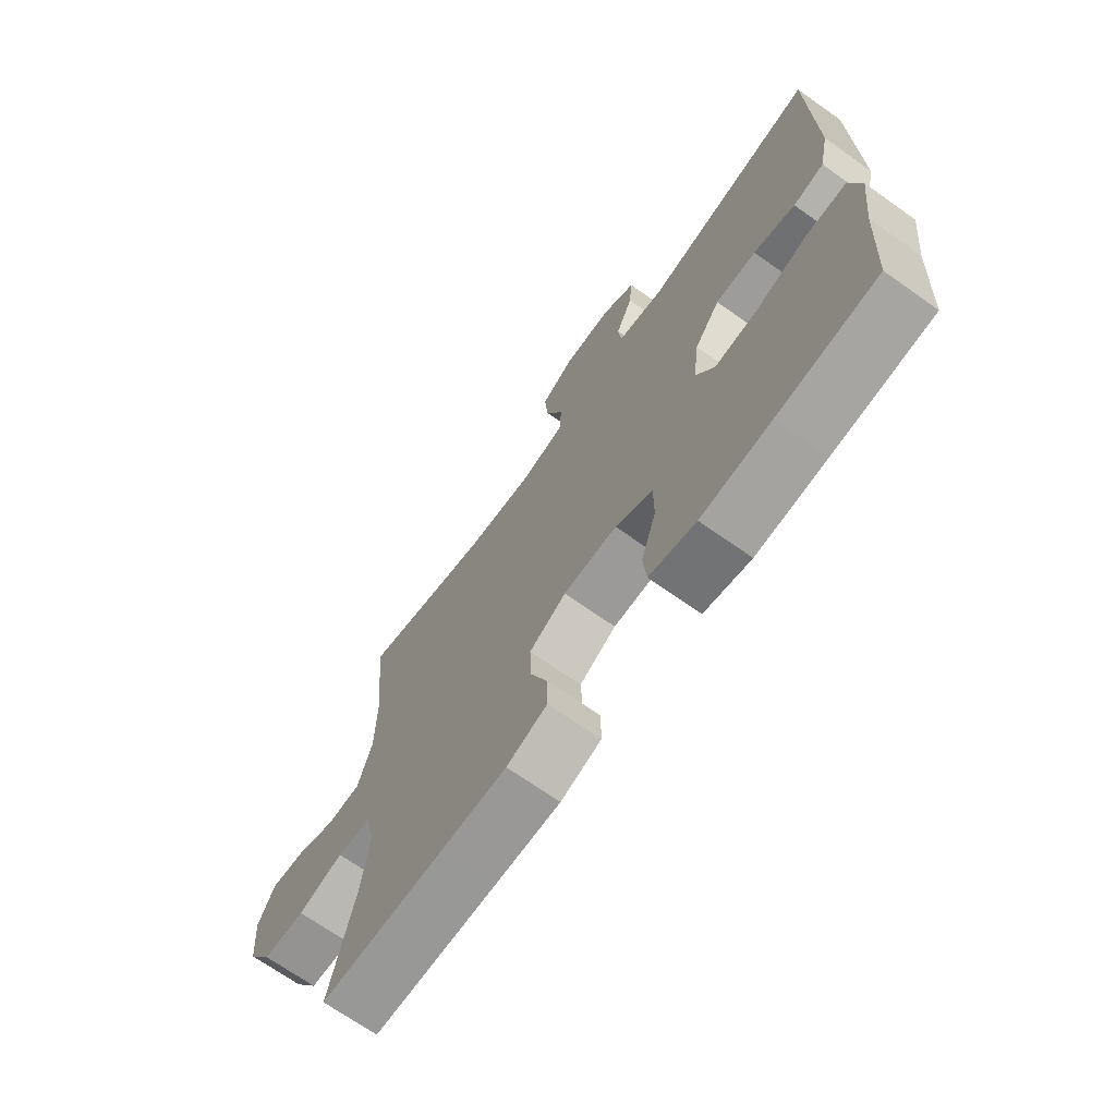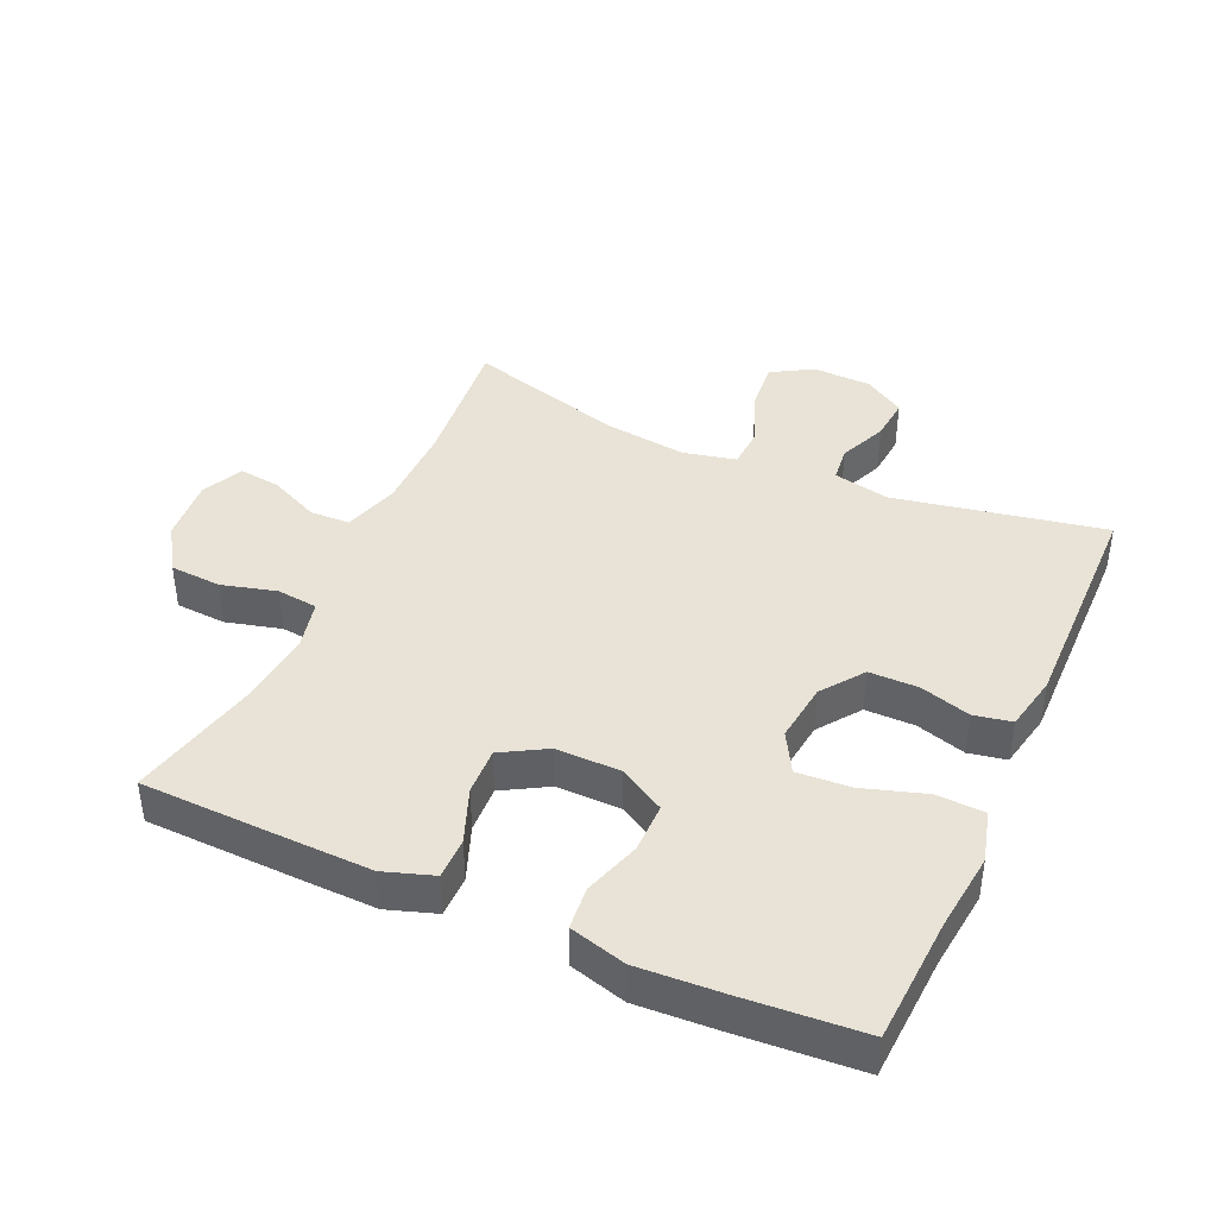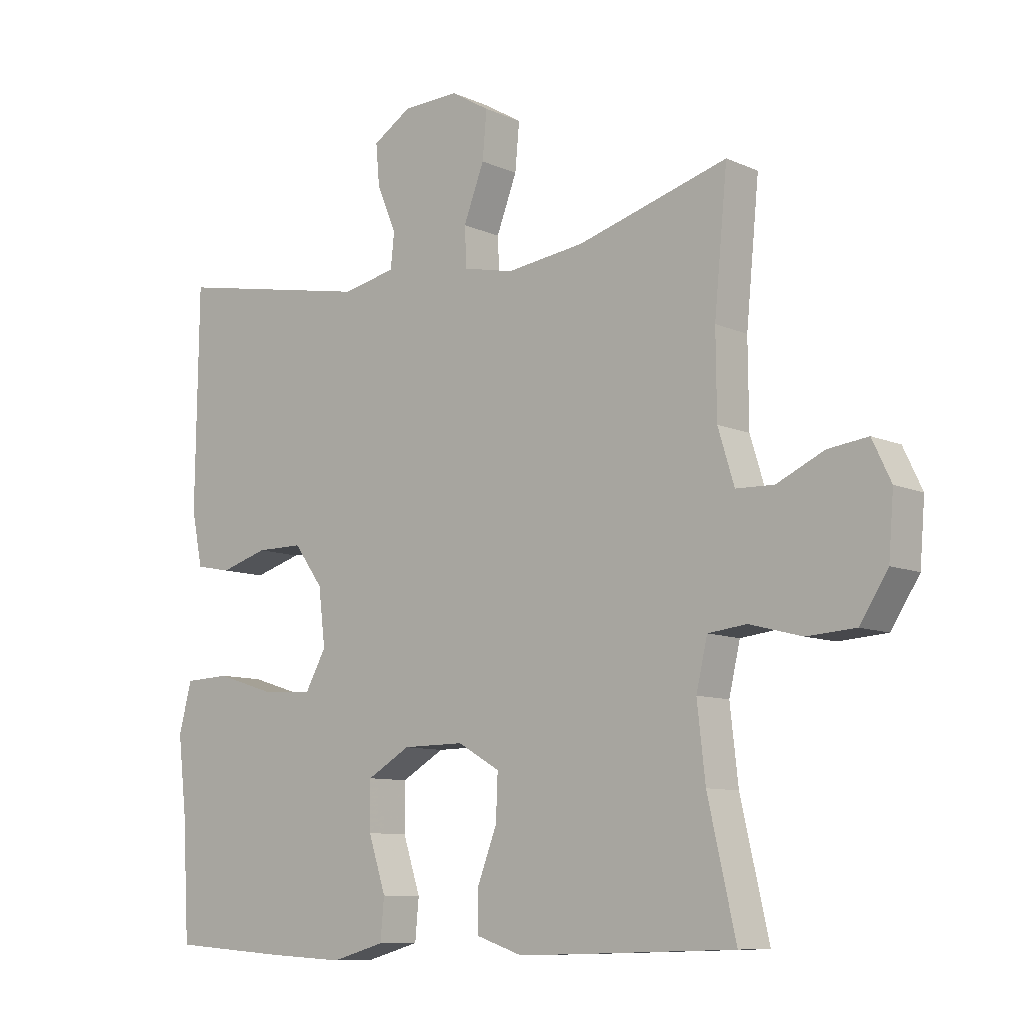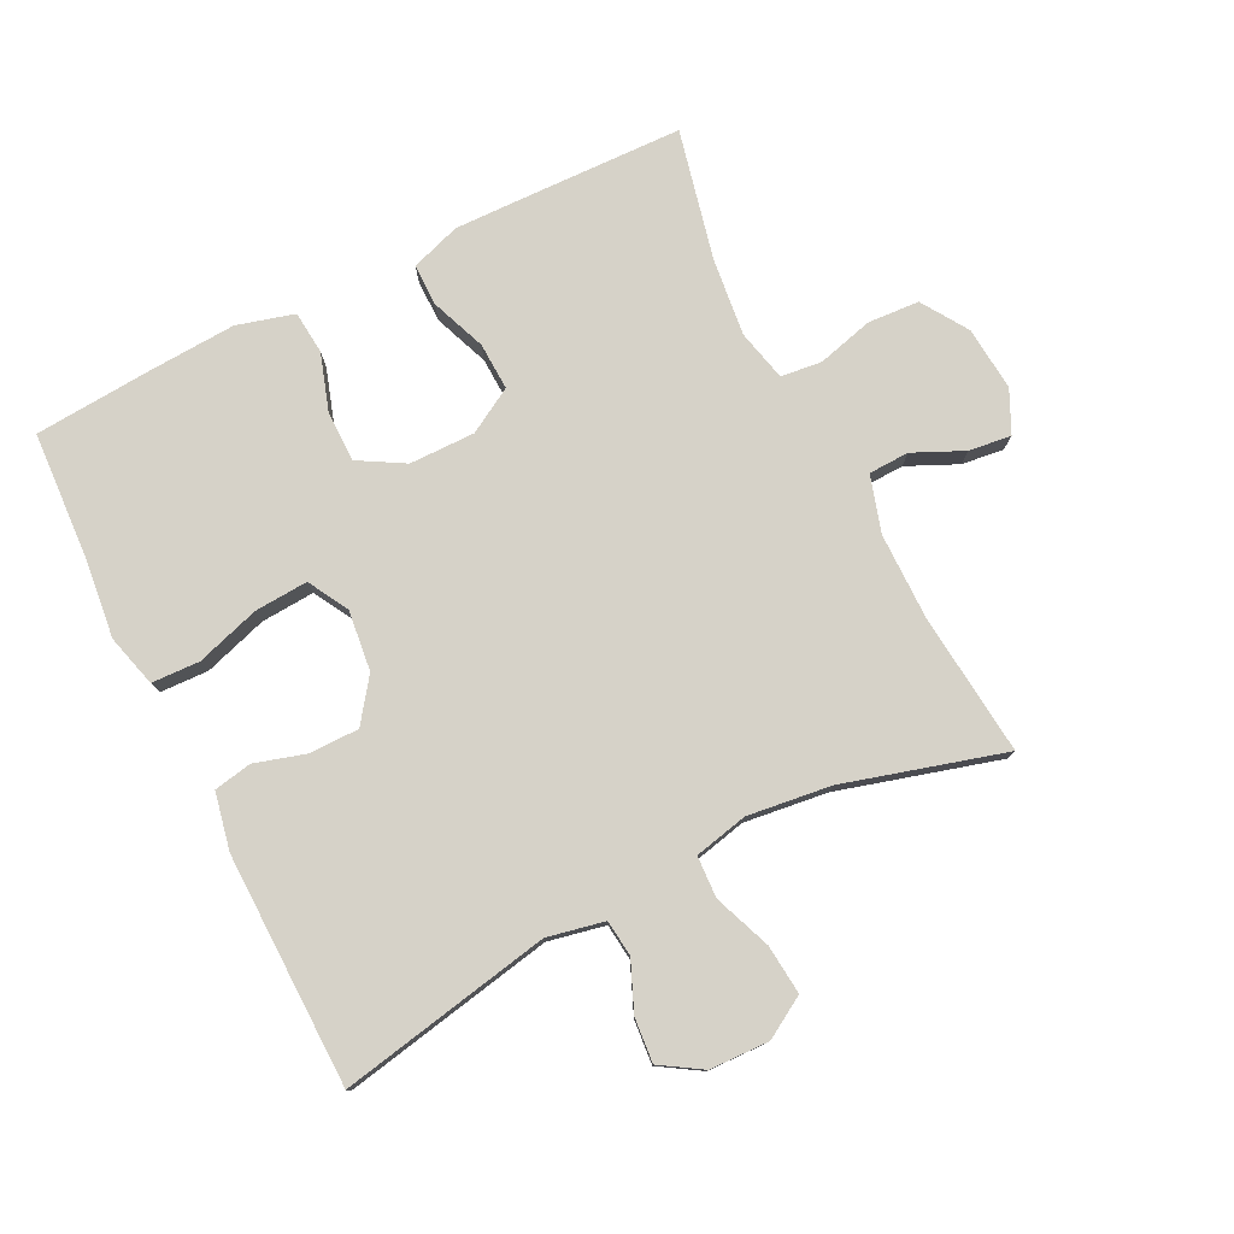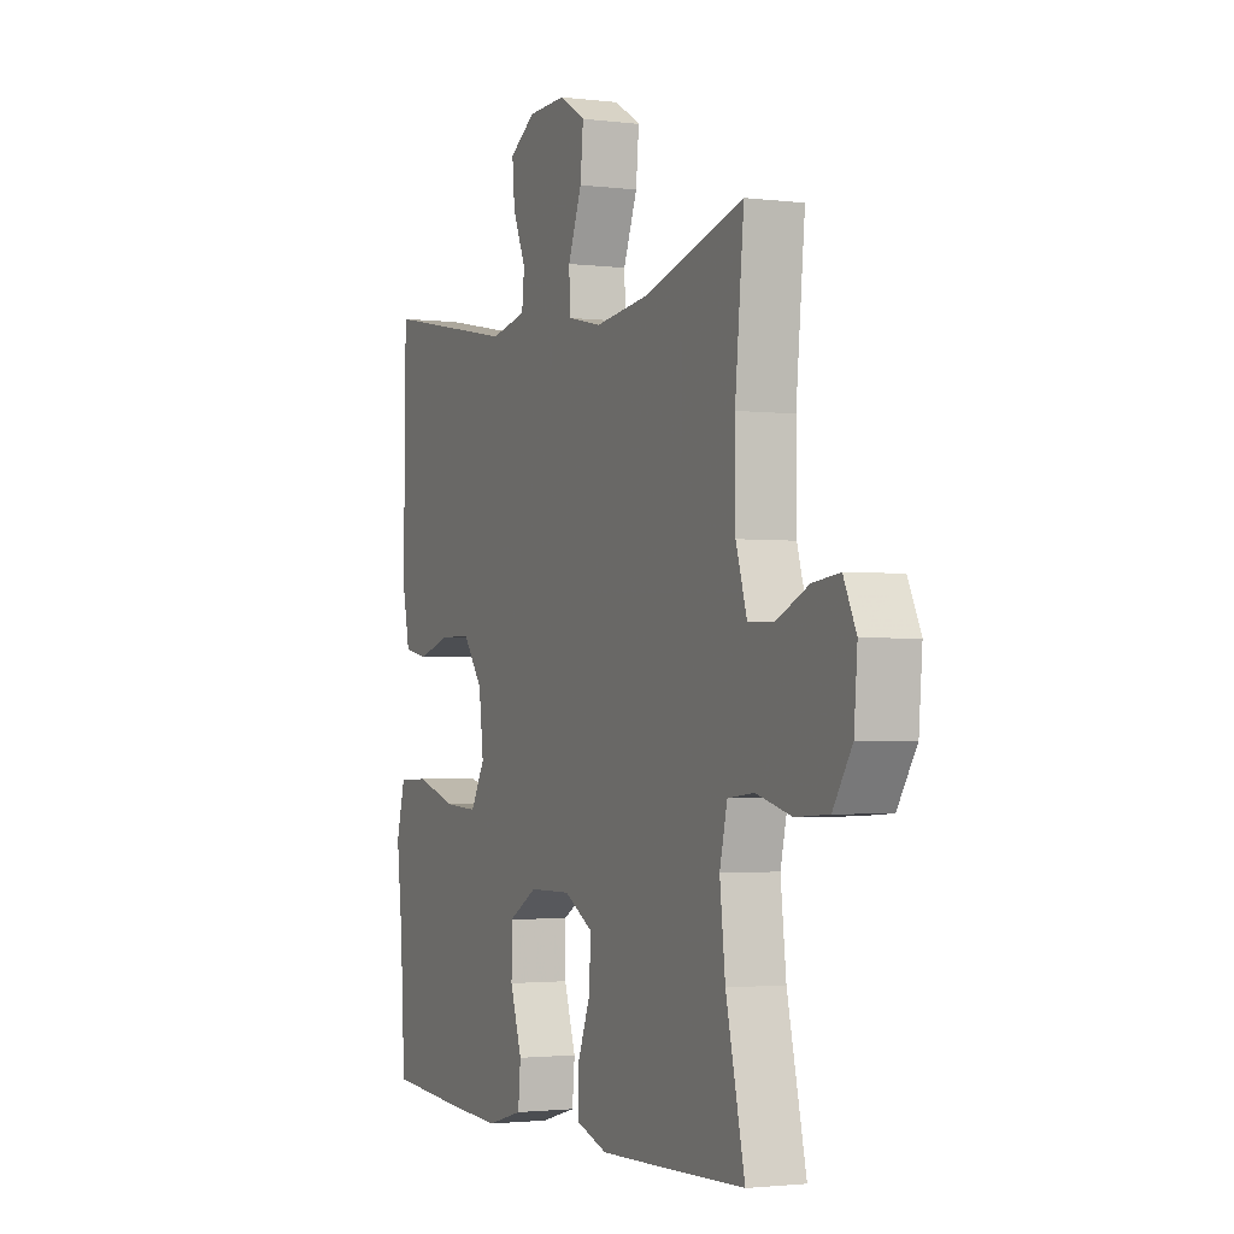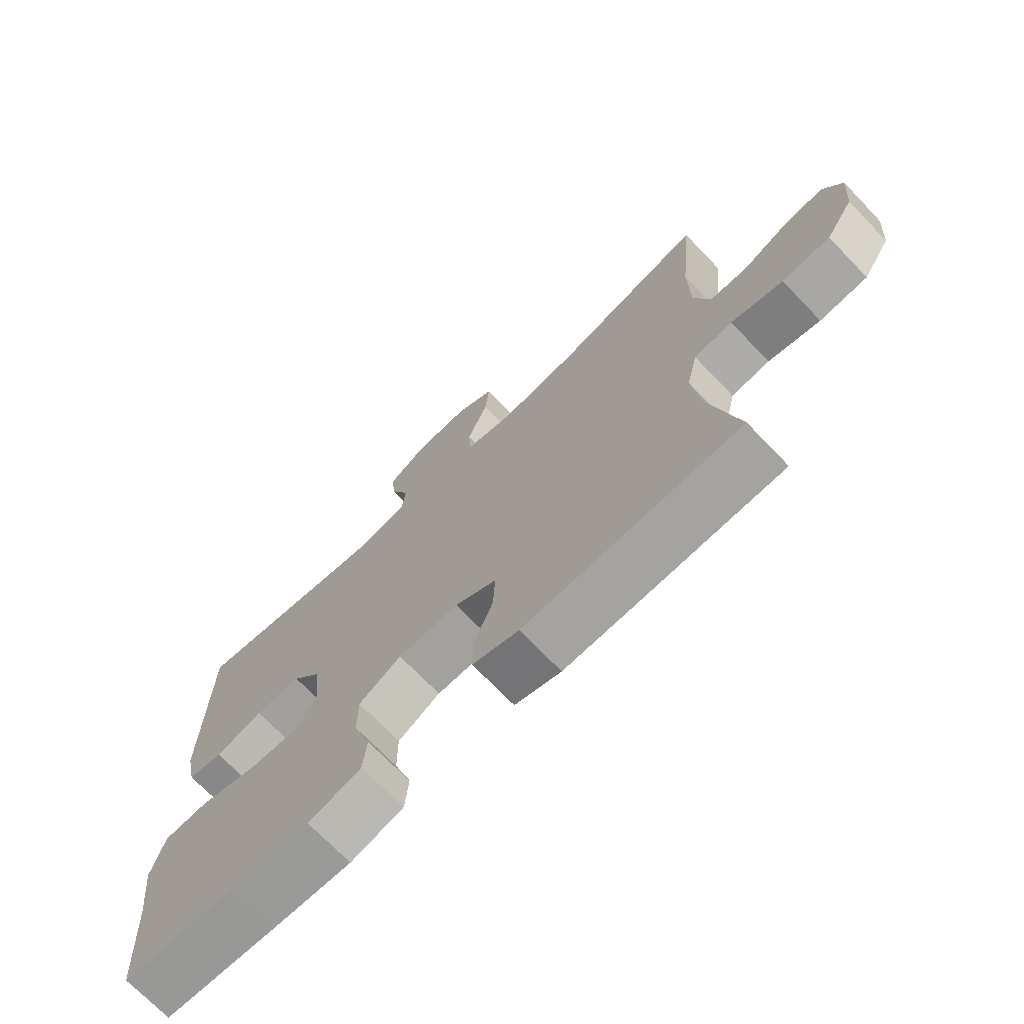
<metadata>
{"format":"obj","ext":"obj","renderer":"f3d","projection":"perspective","resolution":1024,"background":"white","views":[{"elev":-70.0,"azim":-125.2,"up":"+Z"},{"elev":41.4,"azim":-155.9,"up":"+Y"},{"elev":-9.4,"azim":40.9,"up":"+Z"},{"elev":78.1,"azim":-26.7,"up":"+Y"},{"elev":-2.0,"azim":65.9,"up":"+Z"},{"elev":-71.7,"azim":43.9,"up":"+Z"}]}
</metadata>
<code>
v -0.5 0.07 -0.5
v -0.511 0.07 -0.309
v -0.525 0.07 -0.188
v -0.504 0.07 -0.109
v -0.431 0.07 -0.106
v -0.335 0.07 -0.136
v -0.254 0.07 -0.141
v -0.22 0.07 -0.08
v -0.231 0.07 0.011
v -0.278 0.07 0.075
v -0.353 0.07 0.075
v -0.43 0.07 0.052
v -0.487 0.07 0.063
v -0.505 0.07 0.149
v -0.5 0.07 0.5
v -0.18 0.07 0.439
v -0.094 0.07 0.457
v -0.088 0.07 0.512
v -0.119 0.07 0.585
v -0.125 0.07 0.652
v -0.063 0.07 0.691
v 0.027 0.07 0.694
v 0.089 0.07 0.657
v 0.082 0.07 0.582
v 0.049 0.07 0.496
v 0.052 0.07 0.433
v 0.133 0.07 0.415
v 0.259 0.07 0.431
v 0.5 0.07 0.5
v 0.479 0.07 0.285
v 0.48 0.07 0.154
v 0.506 0.07 0.069
v 0.567 0.07 0.067
v 0.643 0.07 0.102
v 0.707 0.07 0.11
v 0.737 0.07 0.047
v 0.729 0.07 -0.05
v 0.684 0.07 -0.12
v 0.606 0.07 -0.125
v 0.522 0.07 -0.103
v 0.46 0.07 -0.11
v 0.442 0.07 -0.187
v 0.455 0.07 -0.303
v 0.5 0.07 -0.5
v 0.268 0.07 -0.507
v 0.151 0.07 -0.51
v 0.076 0.07 -0.485
v 0.076 0.07 -0.422
v 0.108 0.07 -0.339
v 0.111 0.07 -0.267
v 0.043 0.07 -0.228
v -0.056 0.07 -0.229
v -0.125 0.07 -0.269
v -0.125 0.07 -0.345
v -0.097 0.07 -0.431
v -0.103 0.07 -0.496
v -0.189 0.07 -0.52
v -0.318 0.07 -0.513
v -0.5 0 -0.5
v -0.511 0 -0.309
v -0.525 0 -0.188
v -0.504 0 -0.109
v -0.431 0 -0.106
v -0.335 0 -0.136
v -0.254 0 -0.141
v -0.22 0 -0.08
v -0.231 0 0.011
v -0.278 0 0.075
v -0.353 0 0.075
v -0.43 0 0.052
v -0.487 0 0.063
v -0.505 0 0.149
v -0.5 0 0.5
v -0.18 0 0.439
v -0.094 0 0.457
v -0.088 0 0.512
v -0.119 0 0.585
v -0.125 0 0.652
v -0.063 0 0.691
v 0.027 0 0.694
v 0.089 0 0.657
v 0.082 0 0.582
v 0.049 0 0.496
v 0.052 0 0.433
v 0.133 0 0.415
v 0.259 0 0.431
v 0.5 0 0.5
v 0.479 0 0.285
v 0.48 0 0.154
v 0.506 0 0.069
v 0.567 0 0.067
v 0.643 0 0.102
v 0.707 0 0.11
v 0.737 0 0.047
v 0.729 0 -0.05
v 0.684 0 -0.12
v 0.606 0 -0.125
v 0.522 0 -0.103
v 0.46 0 -0.11
v 0.442 0 -0.187
v 0.455 0 -0.303
v 0.5 0 -0.5
v 0.268 0 -0.507
v 0.151 0 -0.51
v 0.076 0 -0.485
v 0.076 0 -0.422
v 0.108 0 -0.339
v 0.111 0 -0.267
v 0.043 0 -0.228
v -0.056 0 -0.229
v -0.125 0 -0.269
v -0.125 0 -0.345
v -0.097 0 -0.431
v -0.103 0 -0.496
v -0.189 0 -0.52
v -0.318 0 -0.513
f 58 1 2
f 57 58 2
f 56 57 2
f 55 56 2
f 54 55 2
f 4 5 6
f 3 4 6
f 2 3 6
f 54 2 6
f 53 54 6
f 52 53 6 7
f 51 52 7 8
f 47 48 49
f 46 47 49
f 45 46 49
f 44 45 49
f 43 44 49
f 42 43 49 50
f 41 42 50 51
f 38 39 40
f 37 38 40
f 36 37 40
f 35 36 40
f 34 35 40
f 33 34 40
f 32 33 40 41
f 51 8 9
f 41 51 9
f 32 41 9
f 31 32 9
f 28 29 30
f 31 9 10
f 30 31 10
f 28 30 10
f 27 28 10
f 23 24 25
f 22 23 25
f 21 22 25
f 20 21 25
f 19 20 25
f 18 19 25
f 17 18 25 26
f 27 10 11
f 26 27 11
f 17 26 11
f 16 17 11
f 14 15 16
f 13 14 16
f 12 13 16
f 11 12 16
f 60 59 116
f 60 116 115
f 60 115 114
f 60 114 113
f 60 113 112
f 64 63 62
f 64 62 61
f 64 61 60
f 64 60 112
f 64 112 111
f 65 64 111 110
f 66 65 110 109
f 107 106 105
f 107 105 104
f 107 104 103
f 107 103 102
f 107 102 101
f 108 107 101 100
f 109 108 100 99
f 98 97 96
f 98 96 95
f 98 95 94
f 98 94 93
f 98 93 92
f 98 92 91
f 99 98 91 90
f 67 66 109
f 67 109 99
f 67 99 90
f 67 90 89
f 88 87 86
f 68 67 89
f 68 89 88
f 68 88 86
f 68 86 85
f 83 82 81
f 83 81 80
f 83 80 79
f 83 79 78
f 83 78 77
f 83 77 76
f 84 83 76 75
f 69 68 85
f 69 85 84
f 69 84 75
f 69 75 74
f 74 73 72
f 74 72 71
f 74 71 70
f 74 70 69
f 1 59 60 2
f 2 60 61 3
f 3 61 62 4
f 4 62 63 5
f 5 63 64 6
f 6 64 65 7
f 7 65 66 8
f 8 66 67 9
f 9 67 68 10
f 10 68 69 11
f 11 69 70 12
f 12 70 71 13
f 13 71 72 14
f 14 72 73 15
f 15 73 74 16
f 16 74 75 17
f 17 75 76 18
f 18 76 77 19
f 19 77 78 20
f 20 78 79 21
f 21 79 80 22
f 22 80 81 23
f 23 81 82 24
f 24 82 83 25
f 25 83 84 26
f 26 84 85 27
f 27 85 86 28
f 28 86 87 29
f 29 87 88 30
f 30 88 89 31
f 31 89 90 32
f 32 90 91 33
f 33 91 92 34
f 34 92 93 35
f 35 93 94 36
f 36 94 95 37
f 37 95 96 38
f 38 96 97 39
f 39 97 98 40
f 40 98 99 41
f 41 99 100 42
f 42 100 101 43
f 43 101 102 44
f 44 102 103 45
f 45 103 104 46
f 46 104 105 47
f 47 105 106 48
f 48 106 107 49
f 49 107 108 50
f 50 108 109 51
f 51 109 110 52
f 52 110 111 53
f 53 111 112 54
f 54 112 113 55
f 55 113 114 56
f 56 114 115 57
f 57 115 116 58
f 58 116 59 1

</code>
